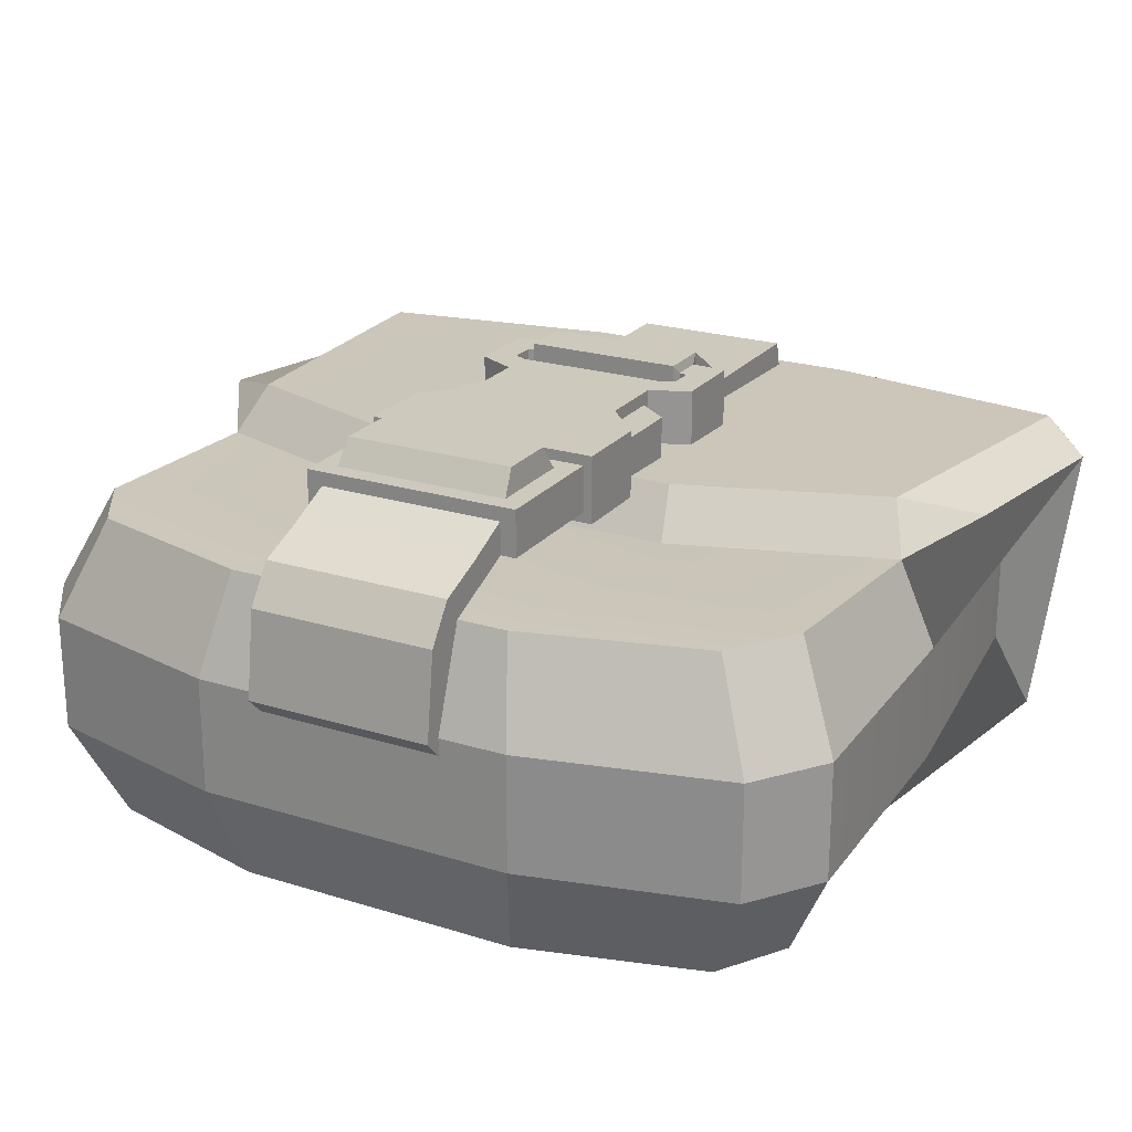
<metadata>
{"format":"obj","ext":"obj","renderer":"f3d","projection":"perspective","resolution":1024,"background":"white","views":[{"elev":22.6,"azim":28.2,"up":"+Z"}]}
</metadata>
<code>
g SM_Chr_Attach_Pouch_03
v 0.06219 -0.00642 0
v 0.06885 -0.008171 0.04697
v 0.05368 -0.008171 0.04697
v -0.05368 -0.008171 0.04697
v -0.06885 -0.008171 0.04697
v -0.06219 -0.00642 0
v -0.06885 -0.008171 0.04697
v -0.05368 -0.008171 0.04697
v -0.05936 -0.06653 0.04803
v -0.05829 -0.1008 0.04959
v -0.02553 -0.07739 0.04803
v -0.026 -0.1084 0.04959
v -0.05112 -0.1117 0.04971
v -0.02281 -0.1193 0.04971
v 0.02271 -0.1193 0.04971
v 0.02588 -0.1084 0.04959
v 0.05112 -0.1117 0.04971
v 0.02541 -0.07739 0.04803
v 0.05829 -0.1008 0.04959
v 0.05936 -0.06653 0.04803
v 0.05368 -0.008171 0.04697
v 0.06885 -0.008171 0.04697
v 0.06274 -0.008774 0.05338
v 0.06274 0.001088 0.04709
v 0.06885 -0.008171 0.04697
v -0.06885 -0.008171 0.04697
v -0.06274 0.001088 0.04709
v -0.06274 -0.008774 0.05338
v 0.05618 -0.06128 0.05551
v 0.06769 -0.05371 0.05225
v 0.05936 -0.06653 0.04803
v 0.05368 -0.008171 0.04697
v 0.06885 -0.008171 0.04697
v 0.06219 -0.00642 0
v -0.05936 -0.06653 0.04803
v -0.06769 -0.05371 0.05225
v -0.05618 -0.06128 0.05551
v -0.06219 -0.00642 0
v -0.06885 -0.008171 0.04697
v -0.05368 -0.008171 0.04697
v -0.0217 0.007507 0.01014
v 0.02158 0.007507 0.01014
v 0.02348 0.007507 0.04709
v -0.02362 0.007507 0.04709
v -0.02565 -0.125 0.03406
v 0.02553 -0.125 0.03406
v 0.02553 -0.125 0.01567
v -0.02565 -0.125 0.01567
v 0.06555 -0.106 0.03406
v 0.06439 -0.06433 0.01567
v 0.06555 -0.106 0.01567
v 0.06439 -0.06433 0.03406
v 0.0589 -0.01653 0.01567
v 0.0589 -0.01653 0.03406
v -0.06555 -0.106 0.01567
v -0.06439 -0.06433 0.03406
v -0.06555 -0.106 0.03406
v -0.06439 -0.06433 0.01567
v -0.0589 -0.01653 0.03406
v -0.0589 -0.01653 0.01567
v -0.02565 -0.125 0.01567
v 0.02553 -0.125 0.01567
v 0.02271 -0.1193 0
v -0.02281 -0.1193 0
v 0.02553 -0.125 0.03406
v -0.02565 -0.125 0.03406
v -0.02281 -0.1193 0.04971
v 0.02271 -0.1193 0.04971
v 0.06555 -0.106 0.01567
v 0.06439 -0.06433 0.01567
v 0.05368 -0.06329 0
v 0.05801 -0.1006 0
v 0.06219 -0.00642 0
v 0.0589 -0.01653 0.01567
v 0.0589 -0.01653 0.03406
v 0.06885 -0.008171 0.04697
v 0.06439 -0.06433 0.03406
v 0.06555 -0.106 0.03406
v 0.05829 -0.1008 0.04959
v 0.05936 -0.06653 0.04803
v -0.06555 -0.106 0.03406
v -0.06439 -0.06433 0.03406
v -0.05936 -0.06653 0.04803
v -0.05829 -0.1008 0.04959
v -0.06885 -0.008171 0.04697
v -0.0589 -0.01653 0.03406
v -0.0589 -0.01653 0.01567
v -0.06219 -0.00642 0
v -0.06439 -0.06433 0.01567
v -0.06555 -0.106 0.01567
v -0.05801 -0.1006 0
v -0.05368 -0.06329 0
v -0.02417 -0.07214 0.05551
v 0.02405 -0.07214 0.05551
v 0.02541 -0.07739 0.04803
v -0.02553 -0.07739 0.04803
v 0.06885 -0.008171 0.04697
v 0.06274 0.001088 0.04709
v 0.05765 0.001088 0.01014
v 0.06219 -0.00642 0
v 0.02158 0.007507 0.01014
v -0.0217 0.007507 0.01014
v -0.02341 5.96e-08 0
v 0.02327 5.96e-08 0
v -0.06219 -0.00642 0
v -0.05765 0.001088 0.01014
v -0.06274 0.001088 0.04709
v -0.06885 -0.008171 0.04697
v 0.05936 -0.06653 0.04803
v 0.06769 -0.05371 0.05225
v 0.06885 -0.008171 0.04697
v 0.05368 -0.008171 0.04697
v -0.05368 -0.008171 0.04697
v -0.06885 -0.008171 0.04697
v -0.06769 -0.05371 0.05225
v -0.05936 -0.06653 0.04803
v -0.06885 -0.008171 0.04697
v -0.06274 -0.008774 0.05338
v -0.05618 -0.06128 0.05551
v -0.06769 -0.05371 0.05225
v 0.06769 -0.05371 0.05225
v 0.05618 -0.06128 0.05551
v 0.06274 -0.008774 0.05338
v 0.06885 -0.008171 0.04697
v 0.01264 -0.005867 0.05759
v -0.01264 -0.005867 0.05759
v -0.01264 -0.004353 0.05161
v 0.01264 -0.004353 0.05161
v -0.01732 -0.1072 0.05484
v -0.01483 -0.1072 0.05994
v -0.01483 -0.1072 0.05484
v -0.01732 -0.1072 0.06213
v 0.01483 -0.1072 0.05994
v 0.01732 -0.1072 0.06213
v 0.01483 -0.1072 0.05484
v 0.01732 -0.1072 0.05484
v 0.01872 -0.05328 0.06378
v 0.01872 -0.04129 0.06378
v 0.01872 -0.04129 0.05319
v 0.01872 -0.05328 0.05319
v -0.01872 -0.05328 0.05319
v -0.01872 -0.04129 0.05319
v -0.01872 -0.04129 0.06378
v -0.01872 -0.05328 0.06378
v -0.01243 -0.0564 0.05319
v -0.01872 -0.05328 0.05319
v -0.01872 -0.05328 0.06378
v -0.01243 -0.0564 0.06378
v 0.01243 -0.0564 0.06378
v 0.01872 -0.05328 0.06378
v 0.01872 -0.05328 0.05319
v 0.01243 -0.0564 0.05319
v -0.01747 -0.06149 0.05521
v -0.01243 -0.05759 0.05521
v -0.01243 -0.05759 0.06174
v -0.01747 -0.06149 0.06174
v 0.01747 -0.06149 0.06174
v 0.01243 -0.05759 0.06174
v 0.01243 -0.05759 0.05521
v 0.01747 -0.06149 0.05521
v -0.01747 -0.07306 0.05521
v -0.01747 -0.06149 0.05521
v -0.01747 -0.06149 0.06174
v -0.01747 -0.07306 0.06174
v 0.01747 -0.07306 0.06174
v 0.01747 -0.06149 0.06174
v 0.01747 -0.06149 0.05521
v 0.01747 -0.07306 0.05521
v -0.01872 -0.0871 0.05319
v -0.01872 -0.07446 0.05319
v -0.01872 -0.07446 0.06378
v -0.01872 -0.0871 0.06378
v -0.01872 -0.0871 0.06378
v 0.01872 -0.07446 0.06378
v 0.01872 -0.0871 0.06378
v -0.01872 -0.07446 0.06378
v 0.01243 -0.0675 0.06378
v -0.01243 -0.0675 0.06378
v 0.01243 -0.0564 0.06378
v -0.01243 -0.0564 0.06378
v 0.01221 -0.05136 0.06378
v -0.01221 -0.05136 0.06378
v 0.01438 -0.05038 0.06378
v -0.01872 -0.05328 0.06378
v 0.01872 -0.05328 0.06378
v -0.01438 -0.05038 0.06378
v 0.01438 -0.04645 0.06378
v 0.01872 -0.04129 0.06378
v 0.01302 -0.04602 0.06378
v 0.01302 -0.04095 0.06378
v -0.01872 -0.04129 0.06378
v -0.01438 -0.04645 0.06378
v -0.01302 -0.04602 0.06378
v -0.01302 -0.04095 0.06378
v 0.01872 -0.0871 0.06378
v 0.01872 -0.07446 0.06378
v 0.01872 -0.07446 0.05319
v 0.01872 -0.0871 0.05319
v -0.01243 -0.0675 0.06378
v -0.01243 -0.0675 0.06174
v -0.01243 -0.05759 0.06174
v -0.01243 -0.0564 0.06378
v -0.01243 -0.05759 0.05521
v -0.01243 -0.0564 0.05319
v -0.01243 -0.0675 0.05521
v -0.01243 -0.0675 0.05319
v -0.01872 -0.07446 0.06378
v -0.01243 -0.0675 0.06174
v -0.01243 -0.0675 0.06378
v -0.01747 -0.07306 0.06174
v -0.01872 -0.07446 0.05319
v -0.01747 -0.07306 0.05521
v -0.01243 -0.0675 0.05319
v -0.01243 -0.0675 0.05521
v 0.01243 -0.0675 0.05319
v 0.01243 -0.0675 0.05521
v 0.01243 -0.05759 0.05521
v 0.01243 -0.0564 0.05319
v 0.01243 -0.05759 0.06174
v 0.01243 -0.0564 0.06378
v 0.01243 -0.0675 0.06174
v 0.01243 -0.0675 0.06378
v 0.01872 -0.07446 0.05319
v 0.01243 -0.0675 0.05521
v 0.01243 -0.0675 0.05319
v 0.01747 -0.07306 0.05521
v 0.01872 -0.07446 0.06378
v 0.01747 -0.07306 0.06174
v 0.01243 -0.0675 0.06378
v 0.01243 -0.0675 0.06174
v -0.01243 -0.0675 0.06174
v -0.01747 -0.06149 0.06174
v -0.01243 -0.05759 0.06174
v -0.01747 -0.07306 0.06174
v 0.01243 -0.05759 0.06174
v 0.01747 -0.06149 0.06174
v 0.01243 -0.0675 0.06174
v 0.01747 -0.07306 0.06174
v 0.01264 -0.04761 0.06531
v -0.01264 -0.04761 0.06531
v -0.01264 -0.03937 0.06531
v 0.01264 -0.03937 0.06531
v 0.01264 -0.04761 0.05161
v -0.01264 -0.04761 0.05161
v -0.01264 -0.04761 0.06531
v 0.01264 -0.04761 0.06531
v 0.01438 -0.04645 0.05319
v 0.01438 -0.04645 0.06378
v 0.01438 -0.05038 0.06378
v 0.01438 -0.05038 0.05319
v -0.01438 -0.05038 0.05319
v -0.01438 -0.05038 0.06378
v -0.01438 -0.04645 0.06378
v -0.01438 -0.04645 0.05319
v 0.01438 -0.05038 0.05319
v 0.01438 -0.05038 0.06378
v 0.01221 -0.05136 0.06378
v 0.01221 -0.05136 0.05319
v 0.01221 -0.05136 0.05319
v 0.01221 -0.05136 0.06378
v -0.01221 -0.05136 0.06378
v -0.01221 -0.05136 0.05319
v -0.01221 -0.05136 0.05319
v -0.01221 -0.05136 0.06378
v -0.01438 -0.05038 0.06378
v -0.01438 -0.05038 0.05319
v -0.01732 -0.0871 0.05484
v -0.01732 -0.1072 0.05484
v -0.01483 -0.1072 0.05484
v 0.01732 -0.0871 0.05484
v 0.01483 -0.1072 0.05484
v 0.01732 -0.1072 0.05484
v 0.01732 -0.0871 0.05484
v 0.01732 -0.1072 0.05484
v 0.01732 -0.1072 0.06213
v 0.01732 -0.0871 0.06213
v 0.0136 -0.09259 0.06604
v 0.0136 -0.1017 0.06604
v -0.0136 -0.1017 0.06604
v -0.0136 -0.09259 0.06604
v -0.01732 -0.0871 0.06213
v -0.01732 -0.1072 0.06213
v -0.01732 -0.1072 0.05484
v -0.01732 -0.0871 0.05484
v 0.01401 -0.09003 0.06213
v 0.0136 -0.09259 0.06604
v -0.0136 -0.09259 0.06604
v -0.01401 -0.09003 0.06213
v -0.01401 -0.09003 0.06213
v -0.0136 -0.09259 0.06604
v -0.0136 -0.1017 0.06604
v -0.01401 -0.1042 0.06213
v -0.01401 -0.1042 0.06213
v -0.0136 -0.1017 0.06604
v 0.0136 -0.1017 0.06604
v 0.01401 -0.1042 0.06213
v 0.01401 -0.1042 0.06213
v 0.0136 -0.1017 0.06604
v 0.0136 -0.09259 0.06604
v 0.01401 -0.09003 0.06213
v -0.01872 -0.04129 0.06378
v -0.01872 -0.04129 0.05319
v -0.01302 -0.04095 0.05319
v -0.01302 -0.04095 0.06378
v -0.01438 -0.04645 0.05319
v -0.01438 -0.04645 0.06378
v -0.01302 -0.04602 0.06378
v -0.01302 -0.04602 0.05319
v 0.01302 -0.04095 0.05319
v 0.01872 -0.04129 0.05319
v 0.01872 -0.04129 0.06378
v 0.01302 -0.04095 0.06378
v 0.01302 -0.04602 0.06378
v 0.01438 -0.04645 0.06378
v 0.01438 -0.04645 0.05319
v 0.01302 -0.04602 0.05319
v 0.01302 -0.04095 0.06378
v 0.01264 -0.03937 0.06531
v 0.01264 -0.03937 0.05161
v 0.01302 -0.04095 0.05319
v -0.01302 -0.04095 0.05319
v -0.01264 -0.03937 0.05161
v -0.01264 -0.03937 0.06531
v -0.01302 -0.04095 0.06378
v 0.01302 -0.04602 0.06378
v 0.01264 -0.04761 0.06531
v 0.01264 -0.03937 0.06531
v 0.01302 -0.04095 0.06378
v -0.01302 -0.04095 0.06378
v -0.01264 -0.03937 0.06531
v -0.01264 -0.04761 0.06531
v -0.01302 -0.04602 0.06378
v 0.01302 -0.04095 0.05319
v 0.01264 -0.03937 0.05161
v 0.01264 -0.04761 0.05161
v 0.01302 -0.04602 0.05319
v -0.01302 -0.04602 0.05319
v -0.01264 -0.04761 0.05161
v -0.01264 -0.03937 0.05161
v -0.01302 -0.04095 0.05319
v 0.01302 -0.04602 0.05319
v 0.01264 -0.04761 0.05161
v 0.01264 -0.04761 0.06531
v 0.01302 -0.04602 0.06378
v -0.01302 -0.04602 0.06378
v -0.01264 -0.04761 0.06531
v -0.01264 -0.04761 0.05161
v -0.01302 -0.04602 0.05319
v 0.01483 -0.1147 0.05646
v 0.01483 -0.1218 0.05368
v -0.01483 -0.1218 0.05368
v -0.01483 -0.1147 0.05646
v 0.01483 -0.1072 0.05994
v -0.01483 -0.1072 0.05994
v -0.01483 -0.1147 0.05646
v -0.01483 -0.1218 0.05368
v -0.01483 -0.126 0.04779
v -0.01483 -0.1193 0.04968
v -0.01483 -0.1072 0.05994
v -0.01483 -0.1072 0.05484
v -0.01483 -0.1183 0.02464
v -0.01483 -0.1278 0.03418
v -0.01483 -0.1183 0.02464
v -0.01483 -0.1278 0.03418
v 0.01483 -0.1278 0.03418
v 0.01483 -0.1183 0.02464
v 0.01264 -0.03937 0.06531
v 0.01264 -0.02806 0.05161
v 0.01264 -0.03937 0.05161
v 0.01264 -0.02806 0.05759
v 0.01264 -0.004353 0.05161
v 0.01264 -0.005867 0.05759
v -0.01264 -0.03937 0.05161
v -0.01264 -0.02806 0.05759
v -0.01264 -0.03937 0.06531
v -0.01264 -0.02806 0.05161
v -0.01264 -0.005867 0.05759
v -0.01264 -0.004353 0.05161
v -0.01264 -0.03937 0.06531
v -0.01264 -0.02806 0.05759
v 0.01264 -0.02806 0.05759
v 0.01264 -0.03937 0.06531
v -0.01264 -0.02806 0.05759
v -0.01264 -0.005867 0.05759
v 0.01264 -0.005867 0.05759
v 0.01264 -0.02806 0.05759
v 0.01483 -0.1218 0.05368
v 0.01483 -0.126 0.04779
v -0.01483 -0.126 0.04779
v -0.01483 -0.1218 0.05368
v -0.06439 -0.06433 0.03406
v -0.0589 -0.01653 0.03406
v -0.06885 -0.008171 0.04697
v -0.05936 -0.06653 0.04803
v -0.06219 -0.00642 0
v -0.0589 -0.01653 0.01567
v -0.06439 -0.06433 0.01567
v -0.05368 -0.06329 0
v 0.06439 -0.06433 0.01567
v 0.0589 -0.01653 0.01567
v 0.06219 -0.00642 0
v 0.05368 -0.06329 0
v 0.06885 -0.008171 0.04697
v 0.0589 -0.01653 0.03406
v 0.06439 -0.06433 0.03406
v 0.05936 -0.06653 0.04803
v -0.06555 -0.106 0.01567
v -0.0575 -0.1173 0.01567
v -0.05112 -0.1117 0
v -0.05801 -0.1006 0
v -0.0575 -0.1173 0.01567
v -0.06555 -0.106 0.01567
v -0.06555 -0.106 0.03406
v -0.0575 -0.1173 0.03406
v -0.05112 -0.1117 0.04971
v -0.0575 -0.1173 0.03406
v -0.06555 -0.106 0.03406
v -0.05829 -0.1008 0.04959
v 0.06555 -0.106 0.03406
v 0.0575 -0.1173 0.03406
v 0.05112 -0.1117 0.04971
v 0.05829 -0.1008 0.04959
v 0.0575 -0.1173 0.03406
v 0.06555 -0.106 0.03406
v 0.06555 -0.106 0.01567
v 0.0575 -0.1173 0.01567
v 0.05112 -0.1117 0
v 0.0575 -0.1173 0.01567
v 0.06555 -0.106 0.01567
v 0.05801 -0.1006 0
v -0.01483 -0.1072 0.05484
v -0.01483 -0.1193 0.04968
v 0.01483 -0.1193 0.04968
v 0.01483 -0.1072 0.05484
v 0.01483 -0.1072 0.05484
v 0.01483 -0.1147 0.05646
v 0.01483 -0.1072 0.05994
v 0.01483 -0.1193 0.04968
v 0.01483 -0.1218 0.05368
v 0.01483 -0.126 0.04779
v 0.01483 -0.1278 0.03418
v 0.01483 -0.1183 0.02464
v -0.05112 -0.1117 0
v -0.0575 -0.1173 0.01567
v -0.02565 -0.125 0.01567
v -0.02281 -0.1193 0
v -0.05801 -0.1006 0
v -0.05112 -0.1117 0
v -0.02281 -0.1193 0
v -0.02589 -0.1083 0
v -0.05368 -0.06329 0
v 0.02576 -0.1083 0
v 0.02271 -0.1193 0
v -0.02396 -0.06329 0
v -0.06219 -0.00642 0
v -0.02341 5.96e-08 0
v 0.02327 5.96e-08 0
v 0.02383 -0.06329 0
v 0.06219 -0.00642 0
v 0.05368 -0.06329 0
v 0.05801 -0.1006 0
v 0.05112 -0.1117 0
v -0.0217 0.007507 0.01014
v -0.05765 0.001088 0.01014
v -0.06219 -0.00642 0
v -0.02341 5.96e-08 0
v -0.06274 0.001088 0.04709
v -0.05765 0.001088 0.01014
v -0.0217 0.007507 0.01014
v -0.02362 0.007507 0.04709
v -0.06274 -0.008774 0.05338
v -0.06274 0.001088 0.04709
v -0.02362 0.007507 0.04709
v -0.02362 -0.00235 0.05338
v 0.02348 -0.00235 0.05338
v 0.02348 0.007507 0.04709
v 0.06274 -0.008774 0.05338
v 0.06274 0.001088 0.04709
v -0.06274 -0.008774 0.05338
v -0.02417 -0.07214 0.05551
v -0.05618 -0.06128 0.05551
v -0.02362 -0.00235 0.05338
v 0.02405 -0.07214 0.05551
v 0.02348 -0.00235 0.05338
v 0.05618 -0.06128 0.05551
v 0.06274 -0.008774 0.05338
v -0.05936 -0.06653 0.04803
v -0.05618 -0.06128 0.05551
v -0.02417 -0.07214 0.05551
v -0.02553 -0.07739 0.04803
v -0.02565 -0.125 0.03406
v -0.0575 -0.1173 0.03406
v -0.05112 -0.1117 0.04971
v -0.02281 -0.1193 0.04971
v -0.0575 -0.1173 0.01567
v -0.0575 -0.1173 0.03406
v -0.02565 -0.125 0.03406
v -0.02565 -0.125 0.01567
v 0.05112 -0.1117 0.04971
v 0.0575 -0.1173 0.03406
v 0.02553 -0.125 0.03406
v 0.02271 -0.1193 0.04971
v 0.02405 -0.07214 0.05551
v 0.05618 -0.06128 0.05551
v 0.05936 -0.06653 0.04803
v 0.02541 -0.07739 0.04803
v 0.02158 0.007507 0.01014
v 0.05765 0.001088 0.01014
v 0.06274 0.001088 0.04709
v 0.02348 0.007507 0.04709
v 0.06219 -0.00642 0
v 0.05765 0.001088 0.01014
v 0.02158 0.007507 0.01014
v 0.02327 5.96e-08 0
v 0.02553 -0.125 0.01567
v 0.0575 -0.1173 0.01567
v 0.05112 -0.1117 0
v 0.02271 -0.1193 0
v 0.02553 -0.125 0.03406
v 0.0575 -0.1173 0.03406
v 0.0575 -0.1173 0.01567
v 0.02553 -0.125 0.01567
v -0.01483 -0.1193 0.04968
v -0.01483 -0.1183 0.02464
v 0.01483 -0.1183 0.02464
v 0.01483 -0.1193 0.04968
v 0.01483 -0.126 0.04779
v 0.01483 -0.1278 0.03418
v -0.01483 -0.1278 0.03418
v -0.01483 -0.126 0.04779
v -0.01872 -0.0871 0.05319
v -0.01732 -0.0871 0.05484
v 0.01732 -0.0871 0.05484
v 0.01872 -0.0871 0.05319
v -0.01872 -0.0871 0.06378
v 0.01732 -0.0871 0.06213
v -0.01732 -0.0871 0.06213
v 0.01872 -0.0871 0.06378
v 0.01732 -0.0871 0.06213
v 0.01401 -0.09003 0.06213
v -0.01401 -0.09003 0.06213
v -0.01732 -0.0871 0.06213
v 0.01732 -0.1072 0.06213
v -0.01401 -0.1042 0.06213
v 0.01401 -0.1042 0.06213
v -0.01732 -0.1072 0.06213
g SM_Chr_Attach_Pouch_03_0
f 3 2 1
f 6 5 4
f 9 8 7
f 11 9 10
f 12 11 10
f 12 10 13
f 14 12 13
f 14 15 12
f 12 16 11
f 15 16 12
f 15 17 16
f 16 18 11
f 17 19 16
f 16 19 18
f 19 20 18
f 20 22 21
f 25 24 23
f 28 27 26
f 31 30 29
f 34 33 32
f 37 36 35
f 40 39 38
f 43 42 41
f 44 43 41
f 47 46 45
f 48 47 45
f 51 50 49
f 50 52 49
f 50 53 52
f 53 54 52
f 57 56 55
f 56 58 55
f 56 59 58
f 59 60 58
f 63 62 61
f 64 63 61
f 67 66 65
f 68 67 65
f 71 70 69
f 72 71 69
f 75 74 73
f 76 75 73
f 79 78 77
f 80 79 77
f 83 82 81
f 84 83 81
f 87 86 85
f 88 87 85
f 91 90 89
f 92 91 89
f 95 94 93
f 96 95 93
f 99 98 97
f 100 99 97
f 103 102 101
f 104 103 101
f 107 106 105
f 108 107 105
f 111 110 109
f 112 111 109
f 115 114 113
f 116 115 113
f 119 118 117
f 120 119 117
f 123 122 121
f 124 123 121
f 127 126 125
f 128 127 125
f 131 130 129
f 130 132 129
f 130 133 132
f 133 134 132
f 133 135 134
f 135 136 134
f 139 138 137
f 140 139 137
f 143 142 141
f 144 143 141
f 147 146 145
f 148 147 145
f 151 150 149
f 152 151 149
f 155 154 153
f 156 155 153
f 159 158 157
f 160 159 157
f 163 162 161
f 164 163 161
f 167 166 165
f 168 167 165
f 171 170 169
f 172 171 169
f 175 174 173
f 174 176 173
f 174 177 176
f 177 178 176
f 177 179 178
f 179 180 178
f 179 181 180
f 181 182 180
f 183 181 179
f 180 182 184
f 185 183 179
f 182 186 184
f 187 183 185
f 188 187 185
f 189 187 188
f 190 189 188
f 184 186 191
f 186 192 191
f 191 192 193
f 194 191 193
f 197 196 195
f 198 197 195
f 201 200 199
f 202 201 199
f 203 201 202
f 204 203 202
f 205 203 204
f 206 205 204
f 209 208 207
f 208 210 207
f 207 210 211
f 210 212 211
f 211 212 213
f 212 214 213
f 217 216 215
f 218 217 215
f 219 217 218
f 220 219 218
f 221 219 220
f 222 221 220
f 225 224 223
f 224 226 223
f 223 226 227
f 226 228 227
f 227 228 229
f 228 230 229
f 233 232 231
f 231 232 234
f 237 236 235
f 238 236 237
f 241 240 239
f 242 241 239
f 245 244 243
f 246 245 243
f 249 248 247
f 250 249 247
f 253 252 251
f 254 253 251
f 257 256 255
f 258 257 255
f 261 260 259
f 262 261 259
f 265 264 263
f 266 265 263
f 269 268 267
f 269 267 270
f 271 269 270
f 270 272 271
f 275 274 273
f 276 275 273
f 279 278 277
f 280 279 277
f 283 282 281
f 284 283 281
f 287 286 285
f 288 287 285
f 291 290 289
f 292 291 289
f 295 294 293
f 296 295 293
f 299 298 297
f 300 299 297
f 303 302 301
f 304 303 301
f 307 306 305
f 308 307 305
f 311 310 309
f 312 311 309
f 315 314 313
f 316 315 313
f 319 318 317
f 320 319 317
f 323 322 321
f 324 323 321
f 327 326 325
f 328 327 325
f 331 330 329
f 332 331 329
f 335 334 333
f 336 335 333
f 339 338 337
f 340 339 337
f 343 342 341
f 344 343 341
f 347 346 345
f 348 347 345
f 351 350 349
f 352 351 349
f 352 349 353
f 354 352 353
f 357 356 355
f 358 357 355
f 358 355 359
f 360 358 359
f 358 361 357
f 361 362 357
f 365 364 363
f 366 365 363
f 369 368 367
f 368 370 367
f 368 371 370
f 371 372 370
f 375 374 373
f 374 376 373
f 374 377 376
f 377 378 376
f 381 380 379
f 382 381 379
f 385 384 383
f 386 385 383
f 389 388 387
f 390 389 387
f 393 392 391
f 394 393 391
f 397 396 395
f 398 397 395
f 401 400 399
f 402 401 399
f 405 404 403
f 406 405 403
f 409 408 407
f 410 409 407
f 413 412 411
f 414 413 411
f 417 416 415
f 418 417 415
f 421 420 419
f 422 421 419
f 425 424 423
f 426 425 423
f 429 428 427
f 430 429 427
f 433 432 431
f 434 433 431
f 437 436 435
f 436 438 435
f 436 439 438
f 439 440 438
f 440 441 438
f 441 442 438
f 445 444 443
f 446 445 443
f 449 448 447
f 450 449 447
f 450 447 451
f 450 452 449
f 452 453 449
f 454 450 451
f 454 451 455
f 456 454 455
f 456 457 454
f 454 458 450
f 457 458 454
f 458 452 450
f 457 459 458
f 459 460 458
f 458 460 452
f 460 461 452
f 452 461 453
f 461 462 453
f 465 464 463
f 466 465 463
f 469 468 467
f 470 469 467
f 473 472 471
f 474 473 471
f 474 475 473
f 475 476 473
f 475 477 476
f 477 478 476
f 481 480 479
f 480 482 479
f 480 483 482
f 483 484 482
f 483 485 484
f 485 486 484
f 489 488 487
f 490 489 487
f 493 492 491
f 494 493 491
f 497 496 495
f 498 497 495
f 501 500 499
f 502 501 499
f 505 504 503
f 506 505 503
f 509 508 507
f 510 509 507
f 513 512 511
f 514 513 511
f 517 516 515
f 518 517 515
f 521 520 519
f 522 521 519
f 525 524 523
f 526 525 523
f 529 528 527
f 530 529 527
f 533 532 531
f 534 533 531
f 531 532 535
f 536 533 534
f 532 537 535
f 538 536 534
f 535 537 538
f 537 536 538
f 541 540 539
f 542 541 539
f 539 540 543
f 544 541 542
f 540 545 543
f 546 544 542
f 543 545 546
f 545 544 546

</code>
